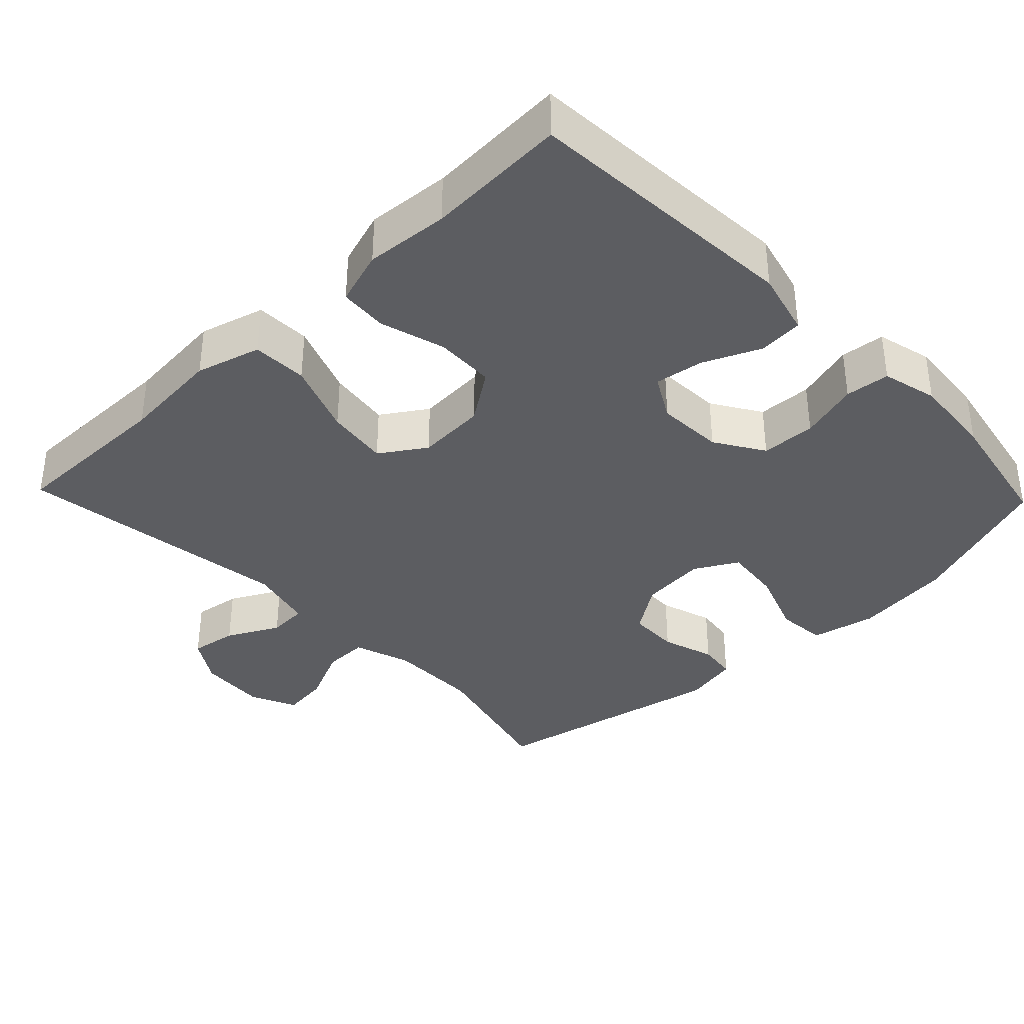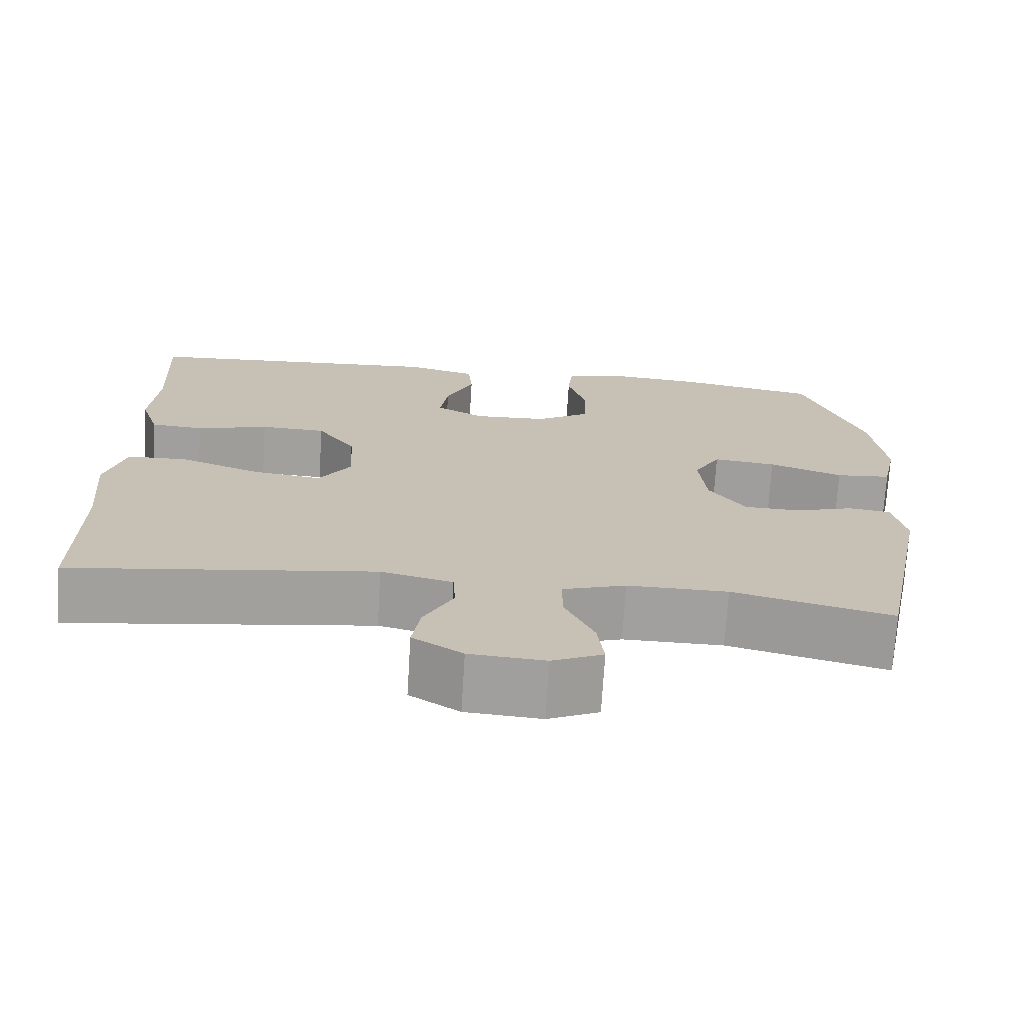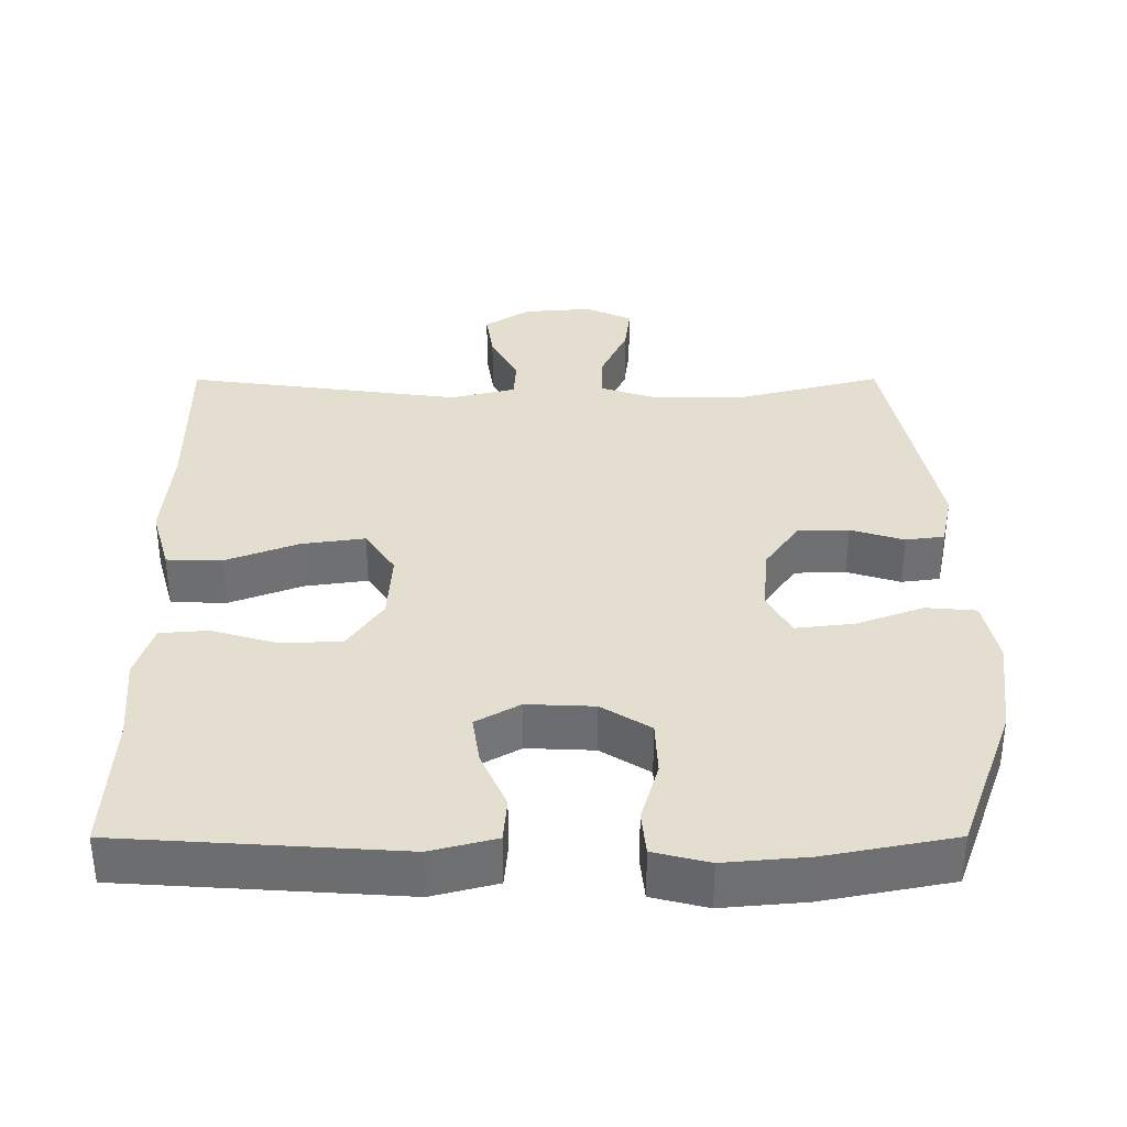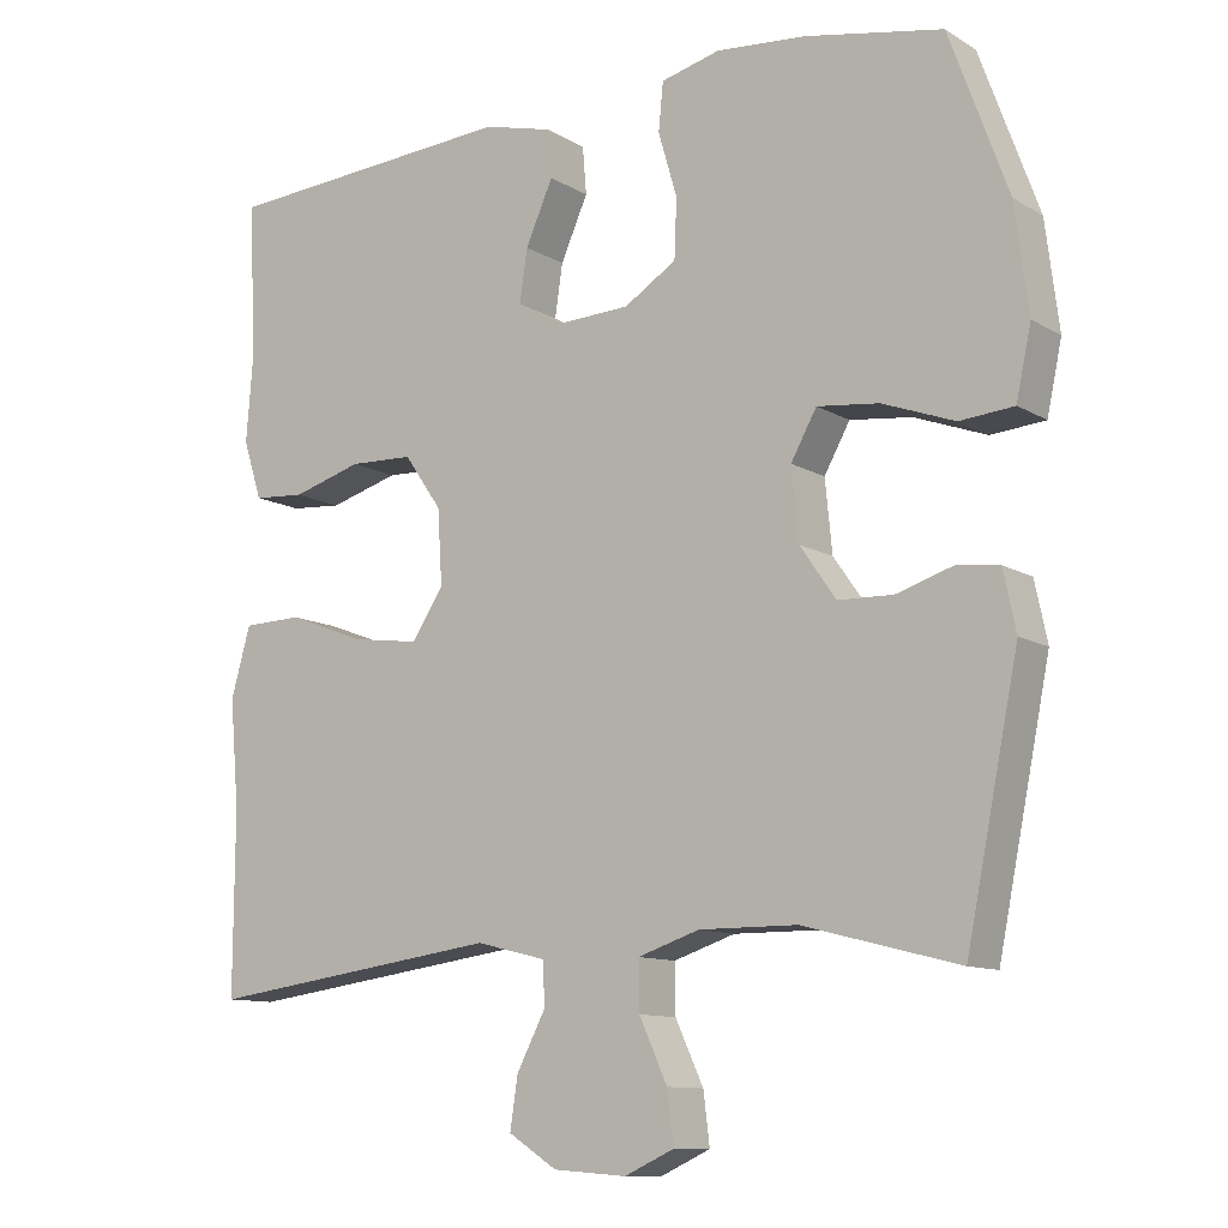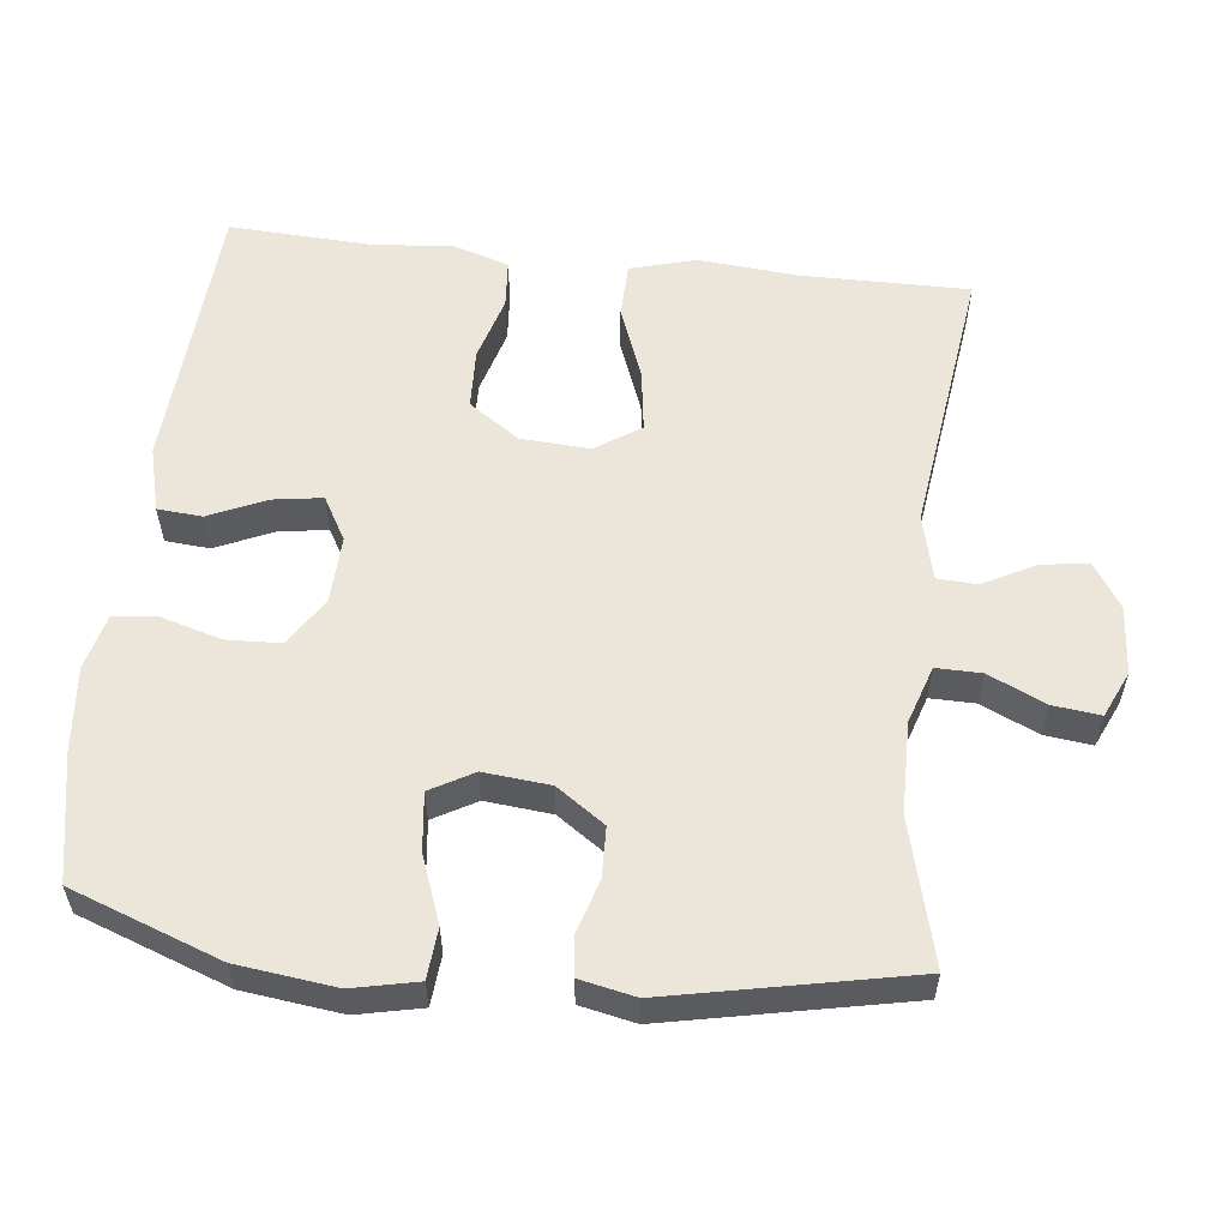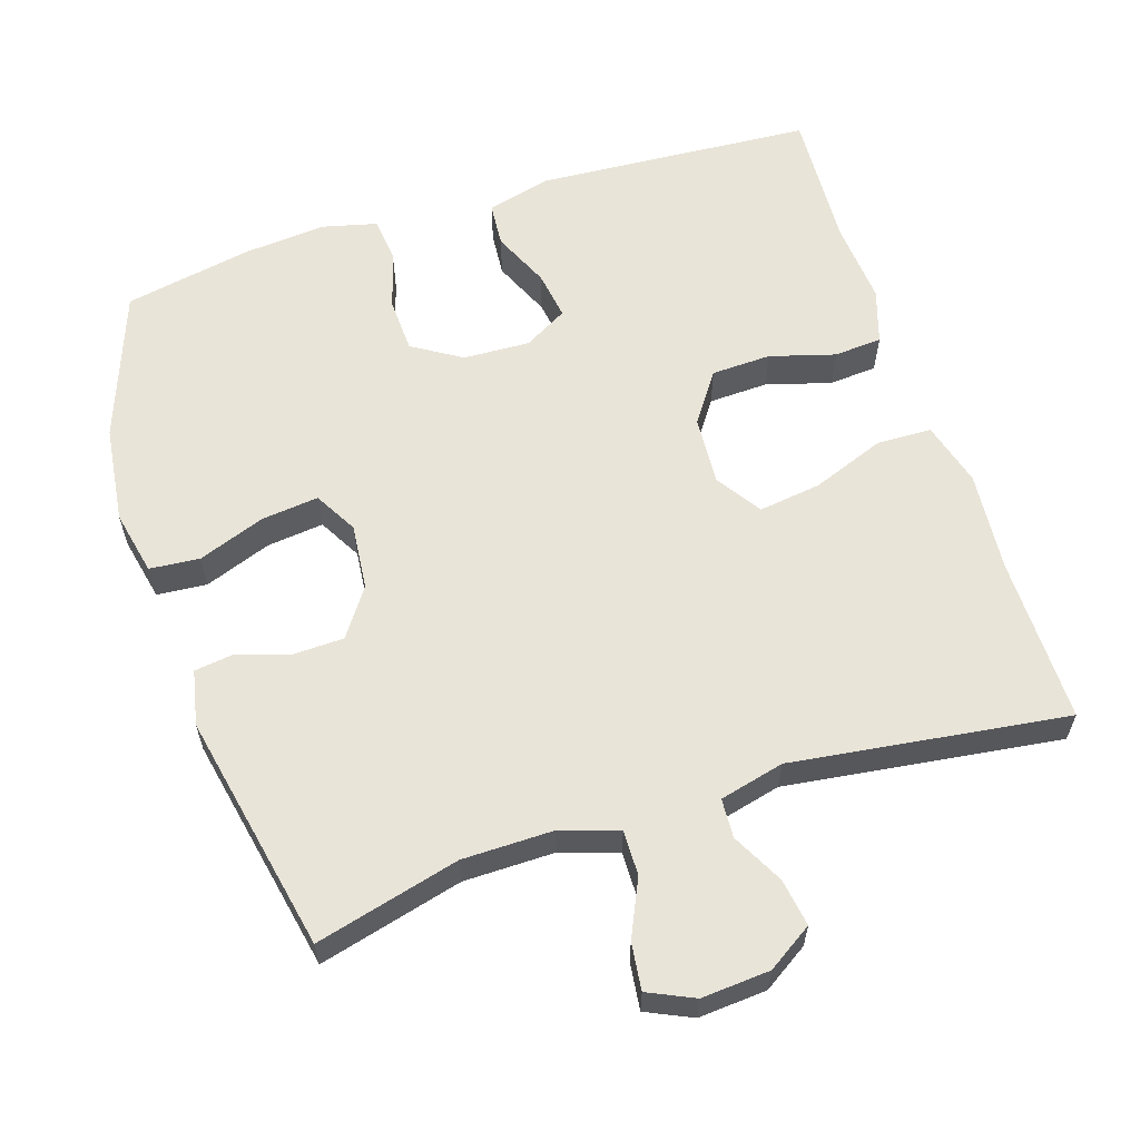
<metadata>
{"format":"obj","ext":"obj","renderer":"f3d","projection":"perspective","resolution":1024,"background":"white","views":[{"elev":-36.6,"azim":-46.2,"up":"+Y"},{"elev":-71.8,"azim":-3.5,"up":"+Z"},{"elev":35.7,"azim":-0.1,"up":"+Y"},{"elev":-11.0,"azim":35.3,"up":"+Z"},{"elev":56.8,"azim":96.3,"up":"+Y"},{"elev":60.4,"azim":162.1,"up":"+Y"}]}
</metadata>
<code>
v 0.5 0.07 -0.5
v 0.302 0.07 -0.449
v 0.177 0.07 -0.448
v 0.098 0.07 -0.474
v 0.099 0.07 -0.536
v 0.135 0.07 -0.614
v 0.143 0.07 -0.679
v 0.08 0.07 -0.708
v -0.014 0.07 -0.701
v -0.076 0.07 -0.661
v -0.066 0.07 -0.596
v -0.029 0.07 -0.525
v -0.032 0.07 -0.471
v -0.121 0.07 -0.449
v -0.5 0.07 -0.5
v -0.499 0.07 -0.27
v -0.511 0.07 -0.132
v -0.486 0.07 -0.043
v -0.41 0.07 -0.041
v -0.31 0.07 -0.079
v -0.224 0.07 -0.091
v -0.183 0.07 -0.029
v -0.189 0.07 0.066
v -0.237 0.07 0.135
v -0.319 0.07 0.138
v -0.409 0.07 0.112
v -0.475 0.07 0.117
v -0.499 0.07 0.192
v -0.49 0.07 0.307
v -0.5 0.07 0.5
v -0.119 0.07 0.525
v -0.03 0.07 0.502
v -0.025 0.07 0.441
v -0.06 0.07 0.362
v -0.07 0.07 0.295
v -0.01 0.07 0.261
v 0.082 0.07 0.265
v 0.149 0.07 0.307
v 0.152 0.07 0.382
v 0.128 0.07 0.464
v 0.134 0.07 0.525
v 0.21 0.07 0.544
v 0.324 0.07 0.534
v 0.5 0.07 0.5
v 0.575 0.07 0.295
v 0.592 0.07 0.16
v 0.573 0.07 0.071
v 0.504 0.07 0.065
v 0.412 0.07 0.099
v 0.333 0.07 0.108
v 0.3 0.07 0.049
v 0.309 0.07 -0.042
v 0.355 0.07 -0.108
v 0.425 0.07 -0.11
v 0.498 0.07 -0.087
v 0.551 0.07 -0.094
v 0.567 0.07 -0.17
v 0.5 0 -0.5
v 0.302 0 -0.449
v 0.177 0 -0.448
v 0.098 0 -0.474
v 0.099 0 -0.536
v 0.135 0 -0.614
v 0.143 0 -0.679
v 0.08 0 -0.708
v -0.014 0 -0.701
v -0.076 0 -0.661
v -0.066 0 -0.596
v -0.029 0 -0.525
v -0.032 0 -0.471
v -0.121 0 -0.449
v -0.5 0 -0.5
v -0.499 0 -0.27
v -0.511 0 -0.132
v -0.486 0 -0.043
v -0.41 0 -0.041
v -0.31 0 -0.079
v -0.224 0 -0.091
v -0.183 0 -0.029
v -0.189 0 0.066
v -0.237 0 0.135
v -0.319 0 0.138
v -0.409 0 0.112
v -0.475 0 0.117
v -0.499 0 0.192
v -0.49 0 0.307
v -0.5 0 0.5
v -0.119 0 0.525
v -0.03 0 0.502
v -0.025 0 0.441
v -0.06 0 0.362
v -0.07 0 0.295
v -0.01 0 0.261
v 0.082 0 0.265
v 0.149 0 0.307
v 0.152 0 0.382
v 0.128 0 0.464
v 0.134 0 0.525
v 0.21 0 0.544
v 0.324 0 0.534
v 0.5 0 0.5
v 0.575 0 0.295
v 0.592 0 0.16
v 0.573 0 0.071
v 0.504 0 0.065
v 0.412 0 0.099
v 0.333 0 0.108
v 0.3 0 0.049
v 0.309 0 -0.042
v 0.355 0 -0.108
v 0.425 0 -0.11
v 0.498 0 -0.087
v 0.551 0 -0.094
v 0.567 0 -0.17
f 57 1 2
f 56 57 2
f 55 56 2
f 54 55 2
f 53 54 2 3
f 52 53 3 4
f 51 52 4
f 47 48 49
f 46 47 49
f 45 46 49
f 44 45 49
f 43 44 49
f 42 43 49
f 41 42 49
f 40 41 49
f 39 40 49
f 38 39 49 50
f 37 38 50 51
f 32 33 34
f 31 32 34
f 30 31 34
f 29 30 34
f 29 34 35
f 28 29 35
f 27 28 35
f 26 27 35
f 25 26 35
f 24 25 35 36
f 18 19 20
f 17 18 20
f 16 17 20
f 16 20 21
f 15 16 21
f 14 15 21
f 13 14 21 22
f 10 11 12
f 9 10 12
f 8 9 12
f 7 8 12
f 6 7 12
f 5 6 12
f 4 5 12 13
f 13 22 23
f 4 13 23
f 51 4 23
f 36 37 51
f 24 36 51
f 23 24 51
f 59 58 114
f 59 114 113
f 59 113 112
f 59 112 111
f 60 59 111 110
f 61 60 110 109
f 61 109 108
f 106 105 104
f 106 104 103
f 106 103 102
f 106 102 101
f 106 101 100
f 106 100 99
f 106 99 98
f 106 98 97
f 106 97 96
f 107 106 96 95
f 108 107 95 94
f 91 90 89
f 91 89 88
f 91 88 87
f 91 87 86
f 92 91 86
f 92 86 85
f 92 85 84
f 92 84 83
f 92 83 82
f 93 92 82 81
f 77 76 75
f 77 75 74
f 77 74 73
f 78 77 73
f 78 73 72
f 78 72 71
f 79 78 71 70
f 69 68 67
f 69 67 66
f 69 66 65
f 69 65 64
f 69 64 63
f 69 63 62
f 70 69 62 61
f 80 79 70
f 80 70 61
f 80 61 108
f 108 94 93
f 108 93 81
f 108 81 80
f 1 58 59 2
f 2 59 60 3
f 3 60 61 4
f 4 61 62 5
f 5 62 63 6
f 6 63 64 7
f 7 64 65 8
f 8 65 66 9
f 9 66 67 10
f 10 67 68 11
f 11 68 69 12
f 12 69 70 13
f 13 70 71 14
f 14 71 72 15
f 15 72 73 16
f 16 73 74 17
f 17 74 75 18
f 18 75 76 19
f 19 76 77 20
f 20 77 78 21
f 21 78 79 22
f 22 79 80 23
f 23 80 81 24
f 24 81 82 25
f 25 82 83 26
f 26 83 84 27
f 27 84 85 28
f 28 85 86 29
f 29 86 87 30
f 30 87 88 31
f 31 88 89 32
f 32 89 90 33
f 33 90 91 34
f 34 91 92 35
f 35 92 93 36
f 36 93 94 37
f 37 94 95 38
f 38 95 96 39
f 39 96 97 40
f 40 97 98 41
f 41 98 99 42
f 42 99 100 43
f 43 100 101 44
f 44 101 102 45
f 45 102 103 46
f 46 103 104 47
f 47 104 105 48
f 48 105 106 49
f 49 106 107 50
f 50 107 108 51
f 51 108 109 52
f 52 109 110 53
f 53 110 111 54
f 54 111 112 55
f 55 112 113 56
f 56 113 114 57
f 57 114 58 1

</code>
